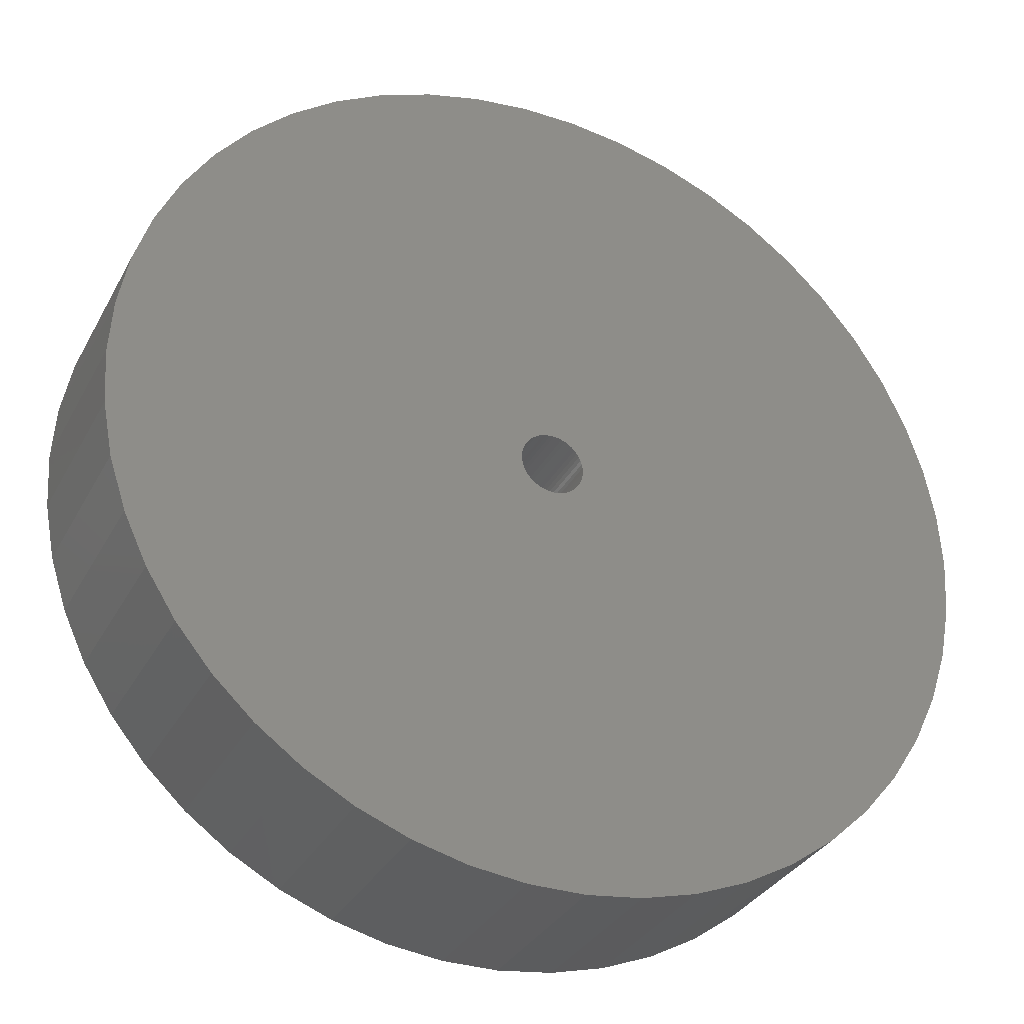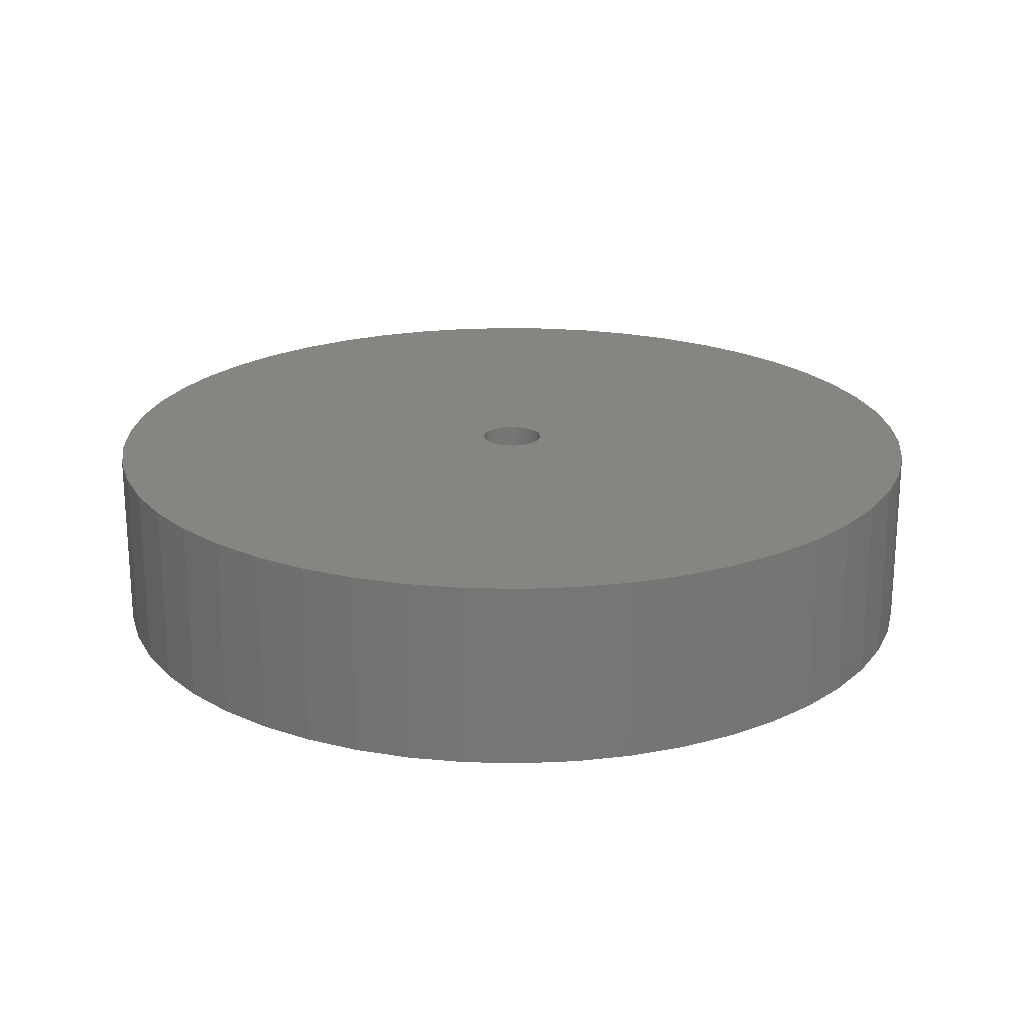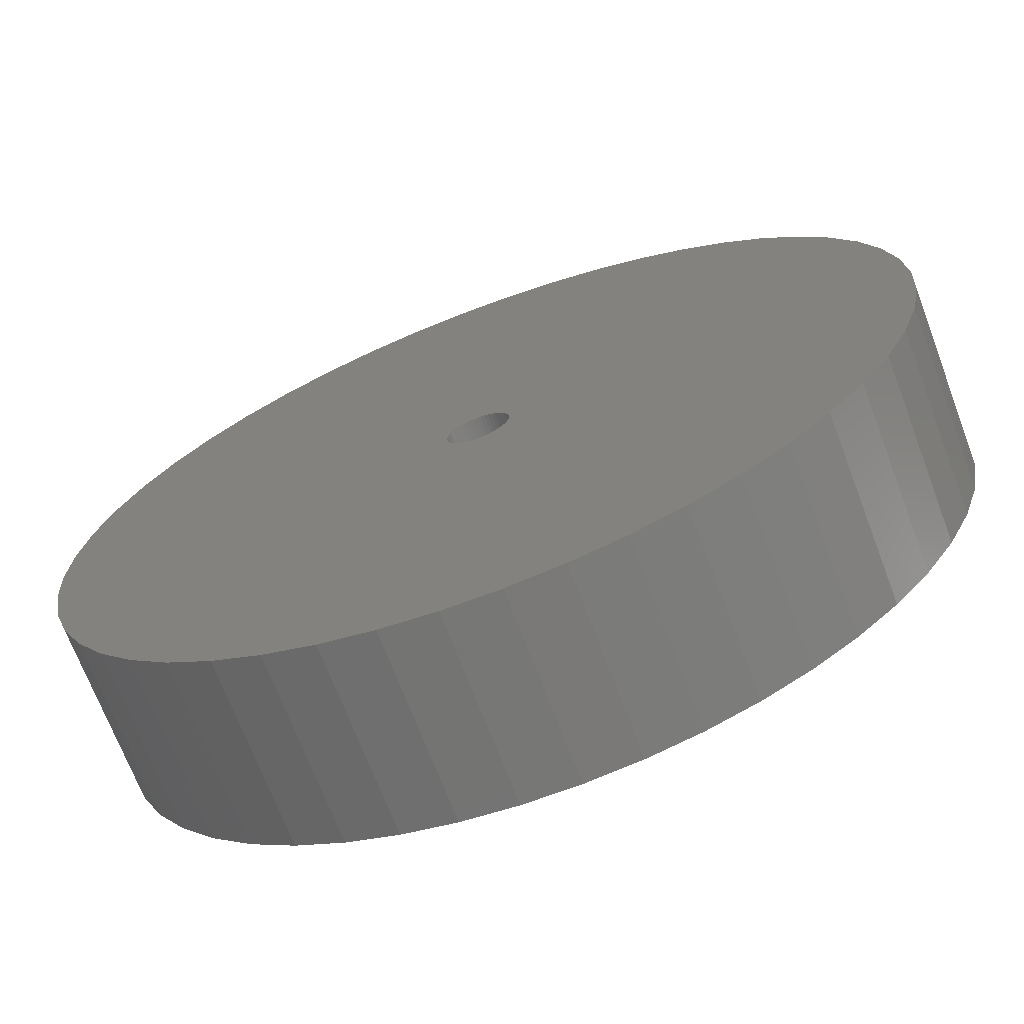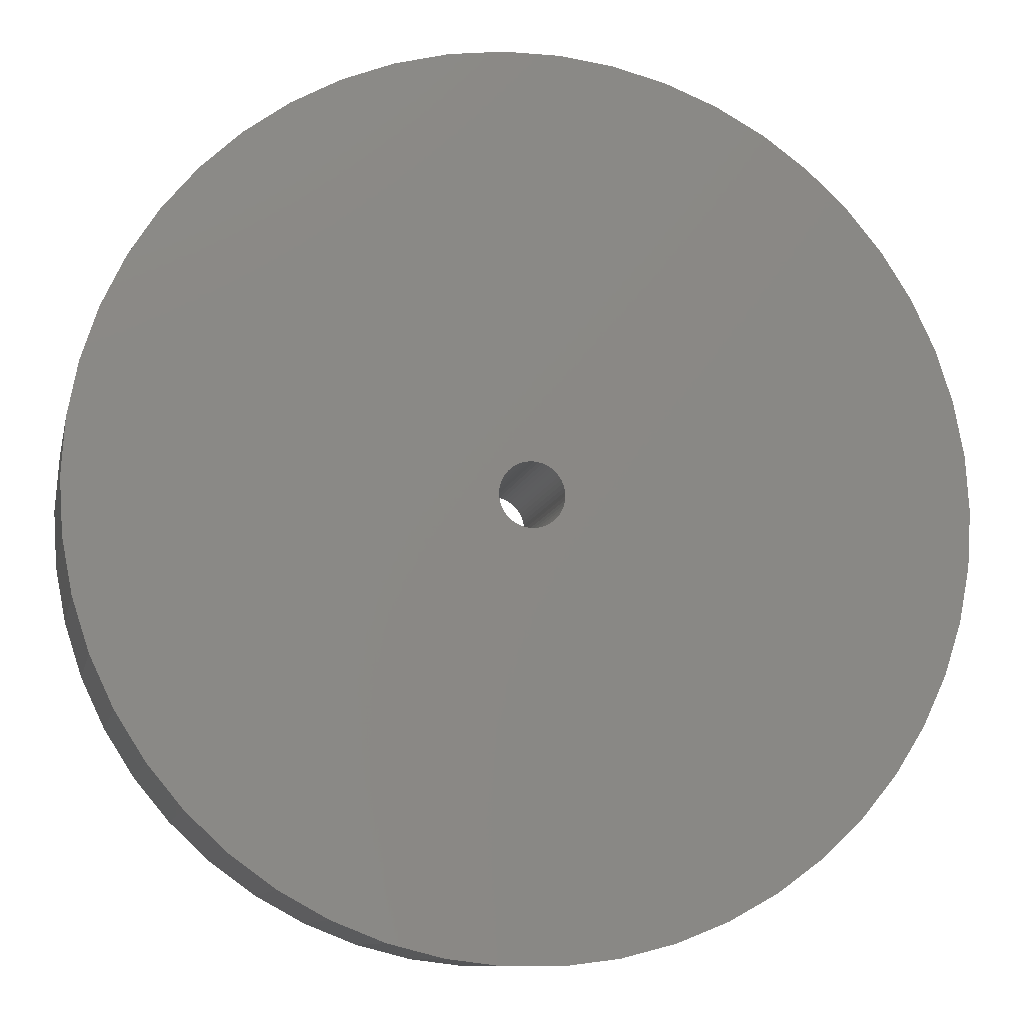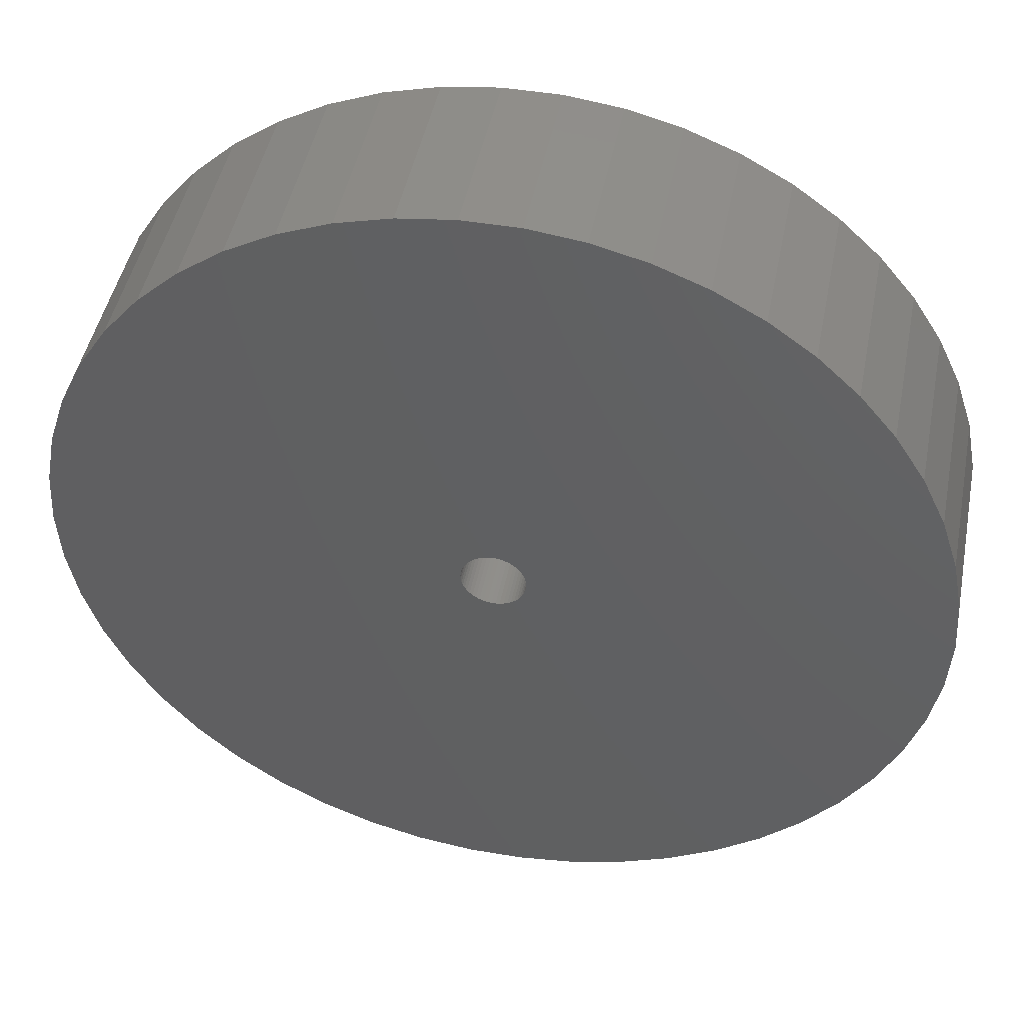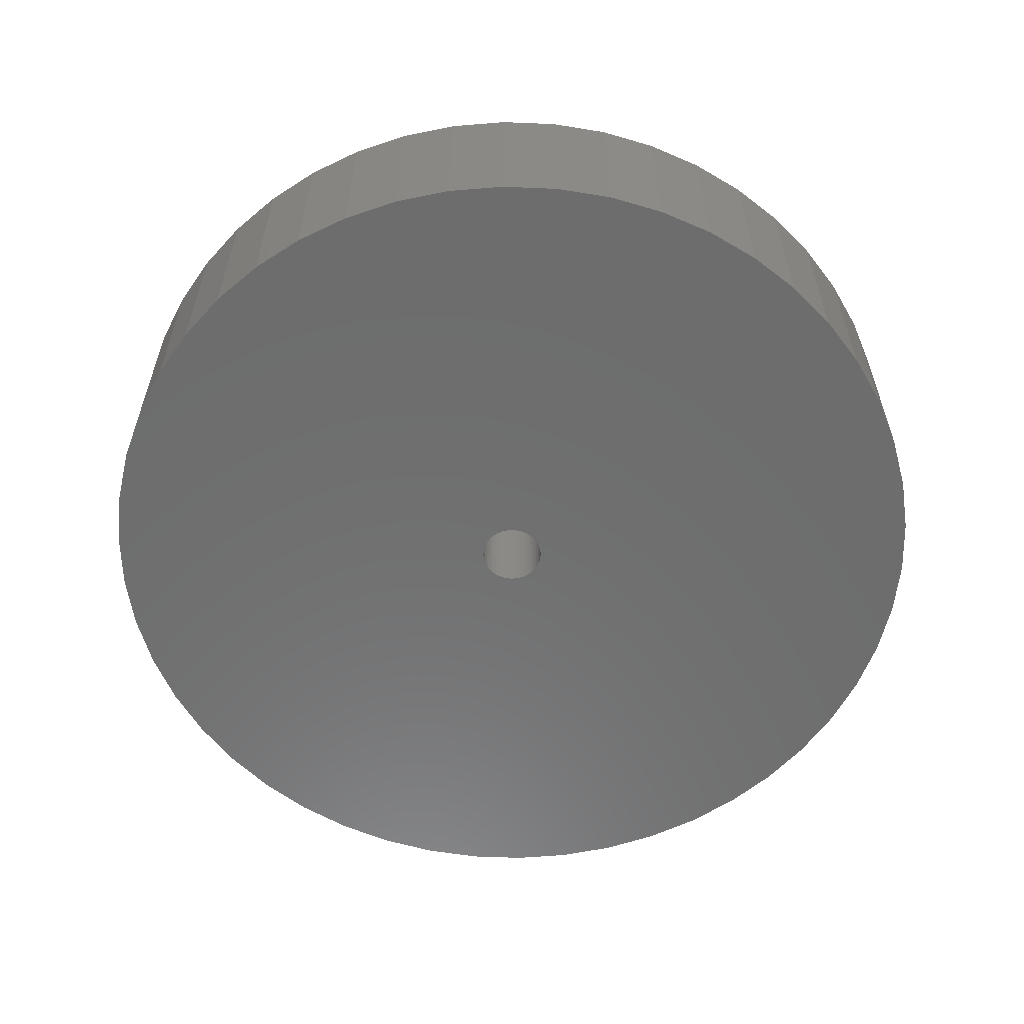
<metadata>
{"format":"stl","ext":"stl","renderer":"f3d","projection":"perspective","resolution":1024,"background":"white","views":[{"elev":-32.7,"azim":-24.5,"up":"+Y"},{"elev":21.3,"azim":74.5,"up":"+Z"},{"elev":-69.7,"azim":20.7,"up":"+Y"},{"elev":-10.4,"azim":168.1,"up":"+Y"},{"elev":46.1,"azim":-168.9,"up":"+Y"},{"elev":-59.2,"azim":62.4,"up":"+Z"}]}
</metadata>
<code>
# stl→obj: 200 verts, 400 faces
v 21.25 0 4.5
v 21.08 2.663 -4.5
v 21.08 2.663 4.5
v 21.25 0 -4.5
v -21.25 0 -4.5
v -21.08 2.663 4.5
v -21.08 2.663 -4.5
v -21.25 0 4.5
v 1.334 21.21 -4.5
v -1.334 21.21 4.5
v 1.334 21.21 4.5
v -1.334 21.21 -4.5
v -1.334 -21.21 -4.5
v 1.334 -21.21 4.5
v -1.334 -21.21 4.5
v 1.334 -21.21 -4.5
v 15.49 14.55 -4.5
v 13.55 16.37 4.5
v 15.49 14.55 4.5
v 13.55 16.37 -4.5
v -13.55 16.37 -4.5
v -15.49 14.55 4.5
v -13.55 16.37 4.5
v -15.49 14.55 -4.5
v -6.567 20.21 -4.5
v -9.048 19.23 4.5
v -6.567 20.21 4.5
v -9.048 19.23 -4.5
v 19.76 7.823 4.5
v 18.62 10.24 -4.5
v 18.62 10.24 4.5
v 19.76 7.823 -4.5
v 20.58 5.285 -4.5
v 20.58 5.285 4.5
v 17.19 12.49 -4.5
v 17.19 12.49 4.5
v 9.048 19.23 -4.5
v 6.567 20.21 4.5
v 9.048 19.23 4.5
v 6.567 20.21 -4.5
v 3.982 20.87 4.5
v 3.982 20.87 -4.5
v 11.39 17.94 4.5
v 11.39 17.94 -4.5
v -19.76 7.823 -4.5
v -18.62 10.24 4.5
v -18.62 10.24 -4.5
v -19.76 7.823 4.5
v -17.19 12.49 -4.5
v -17.19 12.49 4.5
v -20.58 5.285 -4.5
v -20.58 5.285 4.5
v -11.39 17.94 4.5
v -11.39 17.94 -4.5
v -3.982 20.87 4.5
v -3.982 20.87 -4.5
v 3.982 -20.87 4.5
v 3.982 -20.87 -4.5
v 9.048 -19.23 -4.5
v 11.39 -17.94 4.5
v 9.048 -19.23 4.5
v 11.39 -17.94 -4.5
v 1.55 0 4.5
v 1.538 0.1943 4.5
v 21.08 -2.663 4.5
v 1.501 0.3855 4.5
v 1.538 -0.1943 4.5
v 1.441 0.5706 4.5
v 20.58 -5.285 4.5
v 1.358 0.7467 4.5
v 1.501 -0.3855 4.5
v 1.254 0.9111 4.5
v 19.76 -7.823 4.5
v 1.13 1.061 4.5
v 1.441 -0.5706 4.5
v 0.988 1.194 4.5
v 18.62 -10.24 4.5
v 0.8305 1.309 4.5
v 1.358 -0.7467 4.5
v 0.66 1.402 4.5
v 17.19 -12.49 4.5
v 0.479 1.474 4.5
v 1.254 -0.9111 4.5
v 15.49 -14.55 4.5
v 0.2904 1.523 4.5
v 0.09732 1.547 4.5
v -0.09732 1.547 4.5
v -0.2904 1.523 4.5
v -0.479 1.474 4.5
v -0.66 1.402 4.5
v -0.8305 1.309 4.5
v -0.988 1.194 4.5
v -1.13 1.061 4.5
v -1.254 0.9111 4.5
v 1.13 -1.061 4.5
v 13.55 -16.37 4.5
v 0.988 -1.194 4.5
v 0.8305 -1.309 4.5
v 0.66 -1.402 4.5
v 6.567 -20.21 4.5
v 0.479 -1.474 4.5
v 0.2904 -1.523 4.5
v 0.09732 -1.547 4.5
v -0.09732 -1.547 4.5
v -0.2904 -1.523 4.5
v -3.982 -20.87 4.5
v -0.479 -1.474 4.5
v -6.567 -20.21 4.5
v -0.66 -1.402 4.5
v -9.048 -19.23 4.5
v -0.8305 -1.309 4.5
v -11.39 -17.94 4.5
v -0.988 -1.194 4.5
v -13.55 -16.37 4.5
v -1.13 -1.061 4.5
v -15.49 -14.55 4.5
v -1.254 -0.9111 4.5
v -17.19 -12.49 4.5
v -1.358 -0.7467 4.5
v -18.62 -10.24 4.5
v -1.441 -0.5706 4.5
v -19.76 -7.823 4.5
v -1.501 -0.3855 4.5
v -20.58 -5.285 4.5
v -1.538 -0.1943 4.5
v -21.08 -2.663 4.5
v -1.55 0 4.5
v -1.358 0.7467 4.5
v -1.441 0.5706 4.5
v -1.501 0.3855 4.5
v -1.538 0.1943 4.5
v 21.08 -2.663 -4.5
v 20.58 -5.285 -4.5
v 19.76 -7.823 -4.5
v -18.62 -10.24 -4.5
v -19.76 -7.823 -4.5
v 1.55 0 -4.5
v 1.538 -0.1943 -4.5
v 1.501 -0.3855 -4.5
v 1.538 0.1943 -4.5
v 1.441 -0.5706 -4.5
v 18.62 -10.24 -4.5
v 1.358 -0.7467 -4.5
v 17.19 -12.49 -4.5
v 1.501 0.3855 -4.5
v 1.254 -0.9111 -4.5
v 15.49 -14.55 -4.5
v 1.13 -1.061 -4.5
v 13.55 -16.37 -4.5
v 1.441 0.5706 -4.5
v 0.988 -1.194 -4.5
v 0.8305 -1.309 -4.5
v 1.358 0.7467 -4.5
v 0.66 -1.402 -4.5
v 6.567 -20.21 -4.5
v 0.479 -1.474 -4.5
v 1.254 0.9111 -4.5
v 0.2904 -1.523 -4.5
v 0.09732 -1.547 -4.5
v -0.09732 -1.547 -4.5
v -0.2904 -1.523 -4.5
v -3.982 -20.87 -4.5
v -0.479 -1.474 -4.5
v -6.567 -20.21 -4.5
v -0.66 -1.402 -4.5
v -9.048 -19.23 -4.5
v -0.8305 -1.309 -4.5
v -11.39 -17.94 -4.5
v -0.988 -1.194 -4.5
v -13.55 -16.37 -4.5
v -1.13 -1.061 -4.5
v -15.49 -14.55 -4.5
v -1.254 -0.9111 -4.5
v 1.13 1.061 -4.5
v 0.988 1.194 -4.5
v 0.8305 1.309 -4.5
v 0.66 1.402 -4.5
v 0.479 1.474 -4.5
v 0.2904 1.523 -4.5
v 0.09732 1.547 -4.5
v -0.09732 1.547 -4.5
v -0.2904 1.523 -4.5
v -0.479 1.474 -4.5
v -0.66 1.402 -4.5
v -0.8305 1.309 -4.5
v -0.988 1.194 -4.5
v -1.13 1.061 -4.5
v -1.254 0.9111 -4.5
v -1.358 0.7467 -4.5
v -1.441 0.5706 -4.5
v -1.501 0.3855 -4.5
v -1.538 0.1943 -4.5
v -1.55 0 -4.5
v -17.19 -12.49 -4.5
v -1.358 -0.7467 -4.5
v -1.441 -0.5706 -4.5
v -1.501 -0.3855 -4.5
v -20.58 -5.285 -4.5
v -1.538 -0.1943 -4.5
v -21.08 -2.663 -4.5
f 1 2 3
f 2 1 4
f 5 6 7
f 6 5 8
f 9 10 11
f 10 9 12
f 13 14 15
f 14 13 16
f 17 18 19
f 18 17 20
f 21 22 23
f 22 21 24
f 25 26 27
f 26 25 28
f 29 30 31
f 30 29 32
f 3 33 34
f 33 3 2
f 31 35 36
f 35 31 30
f 37 38 39
f 38 37 40
f 40 41 38
f 41 40 42
f 20 43 18
f 43 20 44
f 45 46 47
f 46 45 48
f 49 22 24
f 22 49 50
f 51 48 45
f 48 51 52
f 28 53 26
f 53 28 54
f 12 55 10
f 55 12 56
f 16 57 14
f 57 16 58
f 59 60 61
f 60 59 62
f 34 32 29
f 32 34 33
f 36 17 19
f 17 36 35
f 42 11 41
f 11 42 9
f 44 39 43
f 39 44 37
f 47 50 49
f 50 47 46
f 7 52 51
f 52 7 6
f 63 1 3
f 64 3 34
f 1 63 65
f 66 34 29
f 67 65 63
f 68 29 31
f 65 67 69
f 70 31 36
f 71 69 67
f 72 36 19
f 69 71 73
f 74 19 18
f 75 73 71
f 76 18 43
f 73 75 77
f 78 43 39
f 79 77 75
f 80 39 38
f 77 79 81
f 82 38 41
f 83 81 79
f 81 83 84
f 3 64 63
f 34 66 64
f 29 68 66
f 31 70 68
f 85 41 11
f 36 72 70
f 19 74 72
f 18 76 74
f 43 78 76
f 39 80 78
f 38 82 80
f 41 85 82
f 11 86 85
f 11 87 86
f 10 87 11
f 87 10 88
f 55 88 10
f 88 55 89
f 27 89 55
f 89 27 90
f 26 90 27
f 90 26 91
f 53 91 26
f 91 53 92
f 23 92 53
f 92 23 93
f 22 93 23
f 93 22 94
f 95 84 83
f 84 95 96
f 97 96 95
f 96 97 60
f 98 60 97
f 60 98 61
f 99 61 98
f 61 99 100
f 101 100 99
f 100 101 57
f 102 57 101
f 57 102 14
f 103 14 102
f 104 14 103
f 15 104 105
f 106 105 107
f 108 107 109
f 110 109 111
f 112 111 113
f 114 113 115
f 116 115 117
f 104 15 14
f 118 117 119
f 120 119 121
f 122 121 123
f 124 123 125
f 126 125 127
f 50 94 22
f 105 106 15
f 94 50 128
f 107 108 106
f 46 128 50
f 109 110 108
f 128 46 129
f 111 112 110
f 48 129 46
f 113 114 112
f 129 48 130
f 115 116 114
f 52 130 48
f 117 118 116
f 130 52 131
f 119 120 118
f 6 131 52
f 121 122 120
f 131 6 127
f 123 124 122
f 8 127 6
f 125 126 124
f 127 8 126
f 54 23 53
f 23 54 21
f 56 27 55
f 27 56 25
f 65 4 1
f 4 65 132
f 73 133 69
f 133 73 134
f 69 132 65
f 132 69 133
f 135 122 136
f 122 135 120
f 137 4 132
f 138 132 133
f 4 137 2
f 139 133 134
f 140 2 137
f 141 134 142
f 2 140 33
f 143 142 144
f 145 33 140
f 146 144 147
f 33 145 32
f 148 147 149
f 150 32 145
f 151 149 62
f 32 150 30
f 152 62 59
f 153 30 150
f 154 59 155
f 30 153 35
f 156 155 58
f 157 35 153
f 35 157 17
f 132 138 137
f 133 139 138
f 134 141 139
f 142 143 141
f 158 58 16
f 144 146 143
f 147 148 146
f 149 151 148
f 62 152 151
f 59 154 152
f 155 156 154
f 58 158 156
f 16 159 158
f 16 160 159
f 13 160 16
f 160 13 161
f 162 161 13
f 161 162 163
f 164 163 162
f 163 164 165
f 166 165 164
f 165 166 167
f 168 167 166
f 167 168 169
f 170 169 168
f 169 170 171
f 172 171 170
f 171 172 173
f 174 17 157
f 17 174 20
f 175 20 174
f 20 175 44
f 176 44 175
f 44 176 37
f 177 37 176
f 37 177 40
f 178 40 177
f 40 178 42
f 179 42 178
f 42 179 9
f 180 9 179
f 181 9 180
f 12 181 182
f 56 182 183
f 25 183 184
f 28 184 185
f 54 185 186
f 21 186 187
f 24 187 188
f 181 12 9
f 49 188 189
f 47 189 190
f 45 190 191
f 51 191 192
f 7 192 193
f 194 173 172
f 182 56 12
f 173 194 195
f 183 25 56
f 135 195 194
f 184 28 25
f 195 135 196
f 185 54 28
f 136 196 135
f 186 21 54
f 196 136 197
f 187 24 21
f 198 197 136
f 188 49 24
f 197 198 199
f 189 47 49
f 200 199 198
f 190 45 47
f 199 200 193
f 191 51 45
f 5 193 200
f 192 7 51
f 193 5 7
f 62 96 60
f 96 62 149
f 136 124 198
f 124 136 122
f 149 84 96
f 84 149 147
f 58 100 57
f 100 58 155
f 155 61 100
f 61 155 59
f 77 134 73
f 134 77 142
f 81 142 77
f 142 81 144
f 162 15 106
f 15 162 13
f 166 108 110
f 108 166 164
f 164 106 108
f 106 164 162
f 172 118 194
f 118 172 116
f 172 114 116
f 114 172 170
f 198 126 200
f 126 198 124
f 200 8 5
f 8 200 126
f 84 144 81
f 144 84 147
f 168 110 112
f 110 168 166
f 170 112 114
f 112 170 168
f 194 120 135
f 120 194 118
f 150 70 153
f 70 150 68
f 130 190 129
f 190 130 191
f 153 72 157
f 72 153 70
f 178 80 82
f 80 178 177
f 184 89 90
f 89 184 183
f 129 189 128
f 189 129 190
f 139 67 138
f 67 139 71
f 176 76 78
f 76 176 175
f 131 191 130
f 191 131 192
f 94 187 93
f 187 94 188
f 185 90 91
f 90 185 184
f 183 88 89
f 88 183 182
f 137 64 140
f 64 137 63
f 141 71 139
f 71 141 75
f 169 115 113
f 115 169 171
f 151 98 97
f 98 151 152
f 140 66 145
f 66 140 64
f 145 68 150
f 68 145 66
f 175 74 76
f 74 175 174
f 157 74 174
f 74 157 72
f 181 86 87
f 86 181 180
f 179 82 85
f 82 179 178
f 177 78 80
f 78 177 176
f 127 192 131
f 192 127 193
f 128 188 94
f 188 128 189
f 182 87 88
f 87 182 181
f 186 91 92
f 91 186 185
f 187 92 93
f 92 187 186
f 159 104 103
f 104 159 160
f 121 197 123
f 197 121 196
f 115 173 117
f 173 115 171
f 158 103 102
f 103 158 159
f 156 102 101
f 102 156 158
f 180 85 86
f 85 180 179
f 138 63 137
f 63 138 67
f 165 111 109
f 111 165 167
f 161 107 105
f 107 161 163
f 152 99 98
f 99 152 154
f 148 83 146
f 83 148 95
f 143 75 141
f 75 143 79
f 146 79 143
f 79 146 83
f 160 105 104
f 105 160 161
f 123 199 125
f 199 123 197
f 125 193 127
f 193 125 199
f 117 195 119
f 195 117 173
f 119 196 121
f 196 119 195
f 154 101 99
f 101 154 156
f 148 97 95
f 97 148 151
f 167 113 111
f 113 167 169
f 163 109 107
f 109 163 165

</code>
